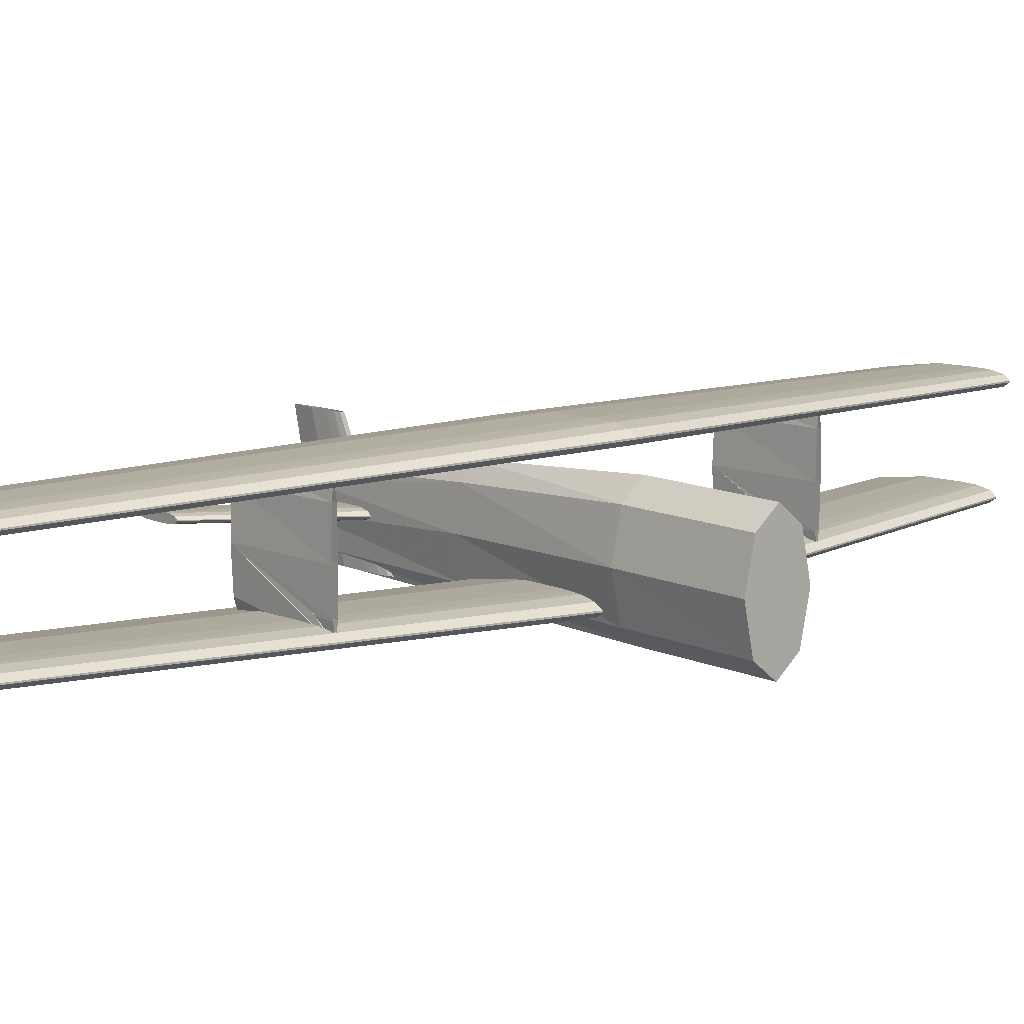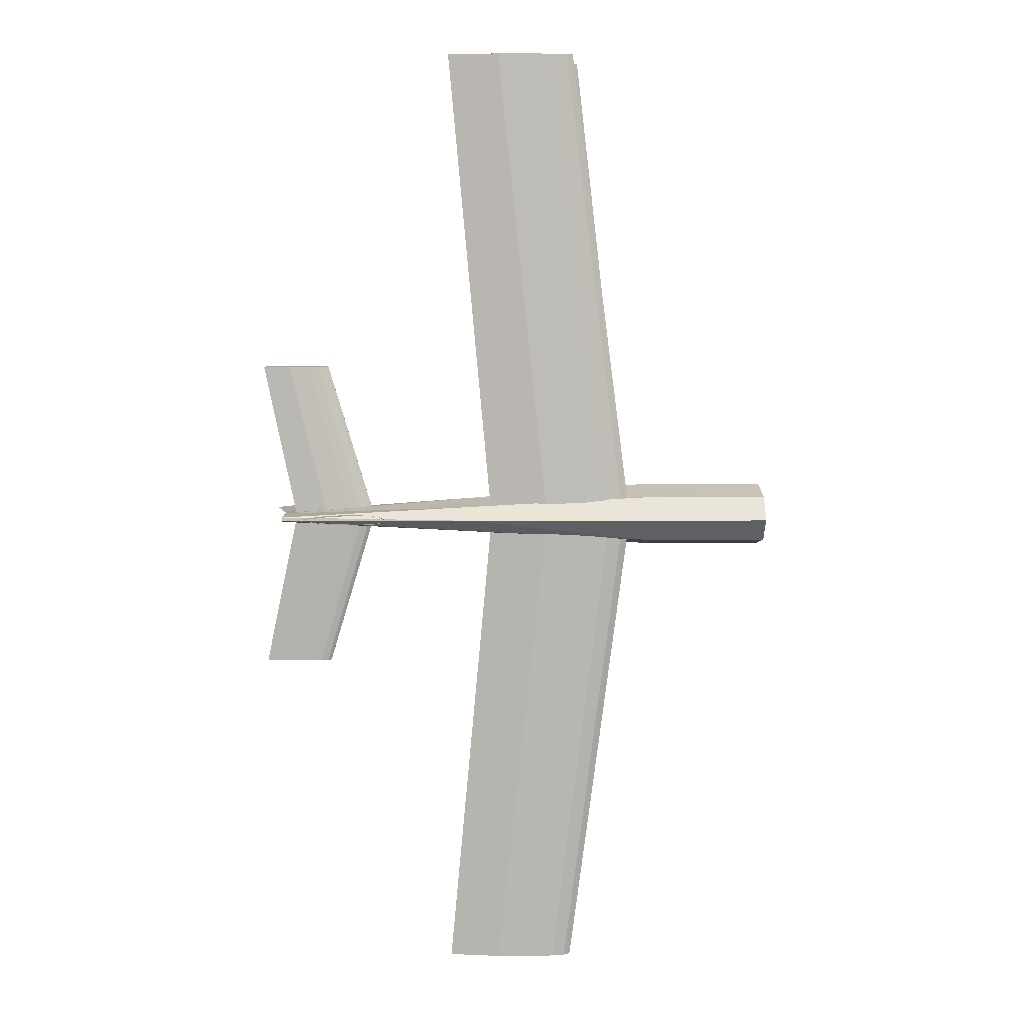
<metadata>
{"format":"obj","ext":"obj","renderer":"f3d","projection":"perspective","resolution":1024,"background":"white","views":[{"elev":10.5,"azim":-132.0,"up":"+Z"},{"elev":7.1,"azim":178.4,"up":"+Y"}]}
</metadata>
<code>
v 0.04231 0.01953 -0.1232
v 0.01797 1.498 -0.1082
v 0.1785 1.498 -0.08413
v -0.1391 0.01953 -0.1504
v -0.1024 1.498 -0.1102
v -0.2751 0.01953 -0.1527
v -0.1325 1.498 -0.1092
v -0.3091 0.01953 -0.1516
v -0.1626 1.498 -0.1082
v -0.3431 0.01953 -0.1504
v -0.1826 1.498 -0.1042
v -0.3658 0.01953 -0.1459
v -0.2027 1.498 -0.1002
v -0.3885 0.01953 -0.1414
v -0.2228 1.498 -0.08614
v -0.4112 0.01953 -0.1255
v -0.2228 1.498 -0.08212
v -0.4112 0.01953 -0.121
v -0.2027 1.498 -0.06808
v -0.3885 0.01953 -0.1051
v -0.1826 1.498 -0.06407
v -0.3658 0.01953 -0.1006
v -0.1626 1.498 -0.06006
v -0.3431 0.01953 -0.09602
v -0.1425 1.498 -0.05905
v -0.3205 0.01953 -0.09489
v -0.1024 1.498 -0.05805
v -0.2751 0.01953 -0.09375
v 0.01797 1.498 -0.06006
v -0.1391 0.01953 -0.09602
v 0.04231 -0.01991 -0.1232
v 0.01797 -1.499 -0.1082
v 0.1785 -1.499 -0.08413
v -0.1391 -0.01991 -0.1504
v -0.1024 -1.499 -0.1102
v -0.2751 -0.01991 -0.1527
v -0.1325 -1.499 -0.1092
v -0.3091 -0.01991 -0.1516
v -0.1626 -1.499 -0.1082
v -0.3431 -0.01991 -0.1504
v -0.1826 -1.499 -0.1042
v -0.3658 -0.01991 -0.1459
v -0.2027 -1.499 -0.1002
v -0.3885 -0.01991 -0.1414
v -0.2228 -1.499 -0.08614
v -0.4112 -0.01991 -0.1255
v -0.2228 -1.499 -0.08212
v -0.4112 -0.01991 -0.121
v -0.2027 -1.499 -0.06808
v -0.3885 -0.01991 -0.1051
v -0.1826 -1.499 -0.06407
v -0.3658 -0.01991 -0.1006
v -0.1626 -1.499 -0.06006
v -0.3431 -0.01991 -0.09602
v -0.1425 -1.499 -0.05905
v -0.3205 -0.01991 -0.09489
v -0.1024 -1.499 -0.05805
v -0.2751 -0.01991 -0.09375
v 0.01797 -1.499 -0.06006
v -0.1391 -0.01991 -0.09602
v 0.02908 -0.0001896 0.2533
v -0.01824 1.498 0.1955
v 0.1395 1.498 0.2192
v -0.1549 -0.0001896 0.2257
v -0.1365 1.498 0.1936
v -0.2929 -0.0001896 0.2234
v -0.1661 1.498 0.1946
v -0.3274 -0.0001896 0.2246
v -0.1957 1.498 0.1955
v -0.3619 -0.0001896 0.2257
v -0.2154 1.498 0.1995
v -0.3849 -0.0001896 0.2303
v -0.2351 1.498 0.2034
v -0.4079 -0.0001896 0.2349
v -0.2548 1.498 0.2172
v -0.4309 -0.0001896 0.251
v -0.2548 1.498 0.2212
v -0.4309 -0.0001896 0.2556
v -0.2351 1.498 0.235
v -0.4079 -0.0001896 0.2717
v -0.2154 1.498 0.2389
v -0.3849 -0.0001896 0.2763
v -0.1957 1.498 0.2429
v -0.3619 -0.0001896 0.2809
v -0.1759 1.498 0.2438
v -0.3389 -0.0001896 0.2821
v -0.1365 1.498 0.2448
v -0.2929 -0.0001896 0.2832
v -0.01824 1.498 0.2429
v -0.1549 -0.0001896 0.2809
v 0.1395 -1.499 0.2192
v -0.01824 -1.499 0.1955
v -0.1365 -1.499 0.1936
v -0.1661 -1.499 0.1946
v -0.1957 -1.499 0.1955
v -0.2154 -1.499 0.1995
v -0.2351 -1.499 0.2034
v -0.2548 -1.499 0.2172
v -0.2548 -1.499 0.2212
v -0.2351 -1.499 0.235
v -0.2154 -1.499 0.2389
v -0.1957 -1.499 0.2429
v -0.1759 -1.499 0.2438
v -0.1365 -1.499 0.2448
v -0.01824 -1.499 0.2429
v 0.6856 -0.0001896 -0.03519
v 0.706 0.4927 -0.0186
v 0.791 0.4927 -0.005847
v 0.5831 -0.0001896 -0.05057
v 0.6422 0.4927 -0.01966
v 0.5062 -0.0001896 -0.05185
v 0.6263 0.4927 -0.01913
v 0.4869 -0.0001896 -0.05121
v 0.6104 0.4927 -0.0186
v 0.4677 -0.0001896 -0.05057
v 0.5997 0.4927 -0.01647
v 0.4549 -0.0001896 -0.04801
v 0.5891 0.4927 -0.01435
v 0.4421 -0.0001896 -0.04545
v 0.5785 0.4927 -0.006911
v 0.4293 -0.0001896 -0.03648
v 0.5785 0.4927 -0.004787
v 0.4293 -0.0001896 -0.03391
v 0.5891 0.4927 0.002651
v 0.4421 -0.0001896 -0.02494
v 0.5997 0.4927 0.004774
v 0.4549 -0.0001896 -0.02238
v 0.6104 0.4927 0.0069
v 0.4677 -0.0001896 -0.01981
v 0.621 0.4927 0.00743
v 0.4805 -0.0001896 -0.01917
v 0.6422 0.4927 0.00796
v 0.5062 -0.0001896 -0.01853
v 0.706 0.4927 0.0069
v 0.5831 -0.0001896 -0.01981
v 0.791 -0.4931 -0.005847
v 0.706 -0.4931 -0.0186
v 0.6422 -0.4931 -0.01966
v 0.6263 -0.4931 -0.01913
v 0.6104 -0.4931 -0.0186
v 0.5997 -0.4931 -0.01647
v 0.5891 -0.4931 -0.01435
v 0.5785 -0.4931 -0.006911
v 0.5785 -0.4931 -0.004787
v 0.5891 -0.4931 0.002651
v 0.5997 -0.4931 0.004774
v 0.6104 -0.4931 0.0069
v 0.621 -0.4931 0.00743
v 0.6422 -0.4931 0.00796
v 0.706 -0.4931 0.0069
v -0.8523 0.09972 -0.01899
v -0.458 0.06952 0.1213
v -0.458 0.09839 -0.01393
v -0.8523 0.07046 0.1154
v -0.458 -0.0001896 0.1773
v -0.8523 -0.0001896 0.1711
v -0.458 -0.0699 0.1213
v -0.8523 -0.07084 0.1154
v -0.458 -0.09877 -0.01393
v -0.8523 -0.1001 -0.01899
v -0.458 -0.0699 -0.1492
v -0.8523 -0.07084 -0.1534
v -0.458 -0.0001896 -0.2052
v -0.8523 -0.0001896 -0.209
v -0.458 0.06952 -0.1492
v -0.8523 0.07046 -0.1534
v 0.1024 0.0398 0.09328
v 0.1024 0.05637 -0.02488
v 0.1024 -0.0001896 0.1422
v 0.1024 -0.04018 0.09328
v 0.1024 -0.05674 -0.02488
v 0.1024 -0.04018 -0.143
v 0.1024 -0.0001896 -0.192
v 0.1024 0.0398 -0.143
v 0.725 0.006782 0.01554
v 0.725 0.009668 -0.06435
v 0.725 -0.0001896 0.04864
v 0.725 -0.007161 0.01554
v 0.725 -0.01005 -0.06435
v 0.725 -0.007161 -0.1442
v 0.725 -0.0001896 -0.1773
v 0.725 0.006782 -0.1442
v -0.3014 -0.7203 0.05699
v 0.02686 -0.7157 0.185
v 0.02686 -0.7098 0.05699
v -0.3014 -0.7231 0.185
v 0.02686 -0.7296 0.2393
v -0.3014 -0.7296 0.2393
v 0.02686 -0.7435 0.185
v -0.3014 -0.7361 0.185
v 0.02686 -0.7494 0.05699
v -0.3014 -0.7389 0.05699
v 0.02686 -0.7435 -0.06118
v -0.3014 -0.7361 -0.06118
v 0.02686 -0.7296 -0.1113
v -0.3014 -0.7296 -0.1113
v 0.02686 -0.7157 -0.06118
v -0.3014 -0.7231 -0.06118
v -0.3014 -0.7227 -0.111
v -0.3014 -0.7198 -0.1111
v -0.3014 -0.7296 -0.1109
v -0.3014 -0.7365 -0.111
v -0.3014 -0.7395 -0.1111
v -0.3014 -0.7365 -0.1112
v -0.3014 -0.7227 -0.1112
v -0.3014 0.7385 0.05699
v 0.02686 0.7431 0.185
v 0.02686 0.749 0.05699
v -0.3014 0.7357 0.185
v 0.02686 0.7292 0.2393
v -0.3014 0.7292 0.2393
v 0.02686 0.7153 0.185
v -0.3014 0.7227 0.185
v 0.02686 0.7095 0.05699
v -0.3014 0.72 0.05699
v 0.02686 0.7153 -0.06118
v -0.3014 0.7227 -0.06118
v 0.02686 0.7292 -0.1113
v -0.3014 0.7292 -0.1113
v 0.02686 0.7431 -0.06118
v -0.3014 0.7357 -0.06118
v -0.3014 0.7362 -0.111
v -0.3014 0.7391 -0.1111
v -0.3014 0.7292 -0.1109
v -0.3014 0.7223 -0.111
v -0.3014 0.7194 -0.1111
v -0.3014 0.7223 -0.1112
v -0.3014 0.7362 -0.1112
v 0.3868 -0.0001896 -0.1773
v 0.5824 0.005792 0.1983
v 0.5727 -0.0001896 0.1983
v 0.4014 0.008792 -0.1773
v 0.5921 0.007287 0.1983
v 0.416 0.01104 -0.1773
v 0.6019 0.008782 0.1983
v 0.4306 0.01328 -0.1773
v 0.6116 0.009157 0.1983
v 0.4452 0.01384 -0.1773
v 0.631 0.009533 0.1983
v 0.4744 0.0144 -0.1773
v 0.6893 0.008782 0.1983
v 0.5619 0.01328 -0.1773
v 0.7671 -0.0001896 0.1983
v 0.6787 -0.0001896 -0.1773
v 0.6893 -0.009161 0.1983
v 0.5619 -0.01366 -0.1773
v 0.631 -0.009912 0.1983
v 0.4744 -0.01478 -0.1773
v 0.6116 -0.009537 0.1983
v 0.4452 -0.01422 -0.1773
v 0.6019 -0.009161 0.1983
v 0.4306 -0.01366 -0.1773
v 0.5921 -0.007666 0.1983
v 0.416 -0.01142 -0.1773
v 0.5824 -0.006171 0.1983
v 0.4014 -0.009171 -0.1773
v -0.458 -0.00512 -0.1379
v -0.458 0.02445 -0.1379
v -0.3988 -0.00512 -0.1379
v -0.3988 0.02445 -0.1379
v -0.3988 -0.00512 -0.08861
v -0.458 -0.00512 -0.08861
v -0.458 0.02445 -0.08861
v -0.3988 0.02445 -0.08861
v -0.3014 0.7391 -0.1111
v -0.3014 0.7362 -0.1112
v -0.3014 0.7362 -0.111
v -0.3014 0.7194 -0.1111
v -0.3014 0.7223 -0.111
v -0.3014 0.7223 -0.1112
v -0.3014 0.7292 -0.1113
v -0.3014 0.7292 -0.1109
v -0.3014 -0.7395 -0.1111
v -0.3014 -0.7365 -0.111
v -0.3014 -0.7365 -0.1112
v -0.3014 -0.7198 -0.1111
v -0.3014 -0.7227 -0.1112
v -0.3014 -0.7227 -0.111
v -0.3014 -0.7296 -0.1113
v -0.3014 -0.7296 -0.1109
v -0.8523 -0.0001896 0.1711
v -0.8523 -0.07084 0.1154
v -0.8523 0.07046 0.1154
v -0.8523 0.09972 -0.01899
v -0.8523 -0.1001 -0.01899
v -0.8523 0.07046 -0.1534
v -0.8523 -0.07084 -0.1534
v -0.8523 -0.0001896 -0.209
v 0.725 -0.0001896 0.04864
v 0.725 0.006782 0.01554
v 0.725 -0.007161 0.01554
v 0.725 -0.0001896 -0.1773
v 0.725 -0.007161 -0.1442
v 0.725 0.006782 -0.1442
v 0.725 0.009669 -0.06435
v 0.725 -0.01005 -0.06435
v 0.706 -0.4931 0.0069
v 0.791 -0.4931 -0.005847
v 0.706 -0.4931 -0.0186
v 0.6422 -0.4931 0.00796
v 0.6422 -0.4931 -0.01966
v 0.621 -0.4931 0.00743
v 0.6263 -0.4931 -0.01913
v 0.6104 -0.4931 -0.0186
v 0.6104 -0.4931 0.0069
v 0.5997 -0.4931 0.004774
v 0.5997 -0.4931 -0.01647
v 0.5891 -0.4931 -0.01435
v 0.5785 -0.4931 -0.006911
v 0.5891 -0.4931 0.002651
v 0.5785 -0.4931 -0.004787
v 0.791 0.4927 -0.005847
v 0.706 0.4927 0.0069
v 0.706 0.4927 -0.0186
v 0.6422 0.4927 0.00796
v 0.6422 0.4927 -0.01966
v 0.621 0.4927 0.00743
v 0.6263 0.4927 -0.01913
v 0.6104 0.4927 -0.0186
v 0.6104 0.4927 0.0069
v 0.5997 0.4927 0.004774
v 0.5997 0.4927 -0.01647
v 0.5891 0.4927 -0.01435
v 0.5785 0.4927 -0.006911
v 0.5891 0.4927 0.002651
v 0.5785 0.4927 -0.004787
v -0.01824 -1.499 0.2429
v 0.1395 -1.499 0.2192
v -0.01824 -1.499 0.1955
v -0.1365 -1.499 0.1936
v -0.1365 -1.499 0.2448
v -0.1661 -1.499 0.1946
v -0.1957 -1.499 0.1955
v -0.1759 -1.499 0.2438
v -0.2154 -1.499 0.1995
v -0.2351 -1.499 0.2034
v -0.2548 -1.499 0.2172
v -0.2548 -1.499 0.2212
v -0.2351 -1.499 0.235
v -0.2154 -1.499 0.2389
v -0.1957 -1.499 0.2429
v 0.1395 1.498 0.2192
v -0.01824 1.498 0.2429
v -0.01824 1.498 0.1955
v -0.1365 1.498 0.1936
v -0.1365 1.498 0.2448
v -0.1957 1.498 0.1955
v -0.1661 1.498 0.1946
v -0.1759 1.498 0.2438
v -0.2351 1.498 0.2034
v -0.2154 1.498 0.1995
v -0.2548 1.498 0.2172
v -0.2548 1.498 0.2212
v -0.2351 1.498 0.235
v -0.2154 1.498 0.2389
v -0.1957 1.498 0.2429
v -0.1391 -0.01991 -0.09602
v 0.04231 -0.01991 -0.1232
v -0.1391 -0.01991 -0.1504
v -0.2751 -0.01991 -0.1527
v -0.2751 -0.01991 -0.09375
v -0.3205 -0.01991 -0.09489
v -0.3091 -0.01991 -0.1516
v -0.3431 -0.01991 -0.1504
v -0.3431 -0.01991 -0.09602
v -0.3658 -0.01991 -0.1459
v -0.3658 -0.01991 -0.1006
v -0.3885 -0.01991 -0.1051
v -0.4112 -0.01991 -0.121
v -0.3885 -0.01991 -0.1414
v -0.4112 -0.01991 -0.1255
v 0.1785 -1.499 -0.08413
v 0.01797 -1.499 -0.06006
v 0.01797 -1.499 -0.1082
v -0.1024 -1.499 -0.1102
v -0.1024 -1.499 -0.05805
v -0.1626 -1.499 -0.1082
v -0.1325 -1.499 -0.1092
v -0.1425 -1.499 -0.05905
v -0.2027 -1.499 -0.1002
v -0.1826 -1.499 -0.1042
v -0.2228 -1.499 -0.08614
v -0.2228 -1.499 -0.08212
v -0.2027 -1.499 -0.06808
v -0.1626 -1.499 -0.06006
v -0.1826 -1.499 -0.06407
v -0.1391 0.01953 -0.09602
v 0.04231 0.01953 -0.1232
v -0.1391 0.01953 -0.1504
v -0.2751 0.01953 -0.1527
v -0.2751 0.01953 -0.09375
v -0.3205 0.01953 -0.09489
v -0.3091 0.01953 -0.1516
v -0.3431 0.01953 -0.1504
v -0.3431 0.01953 -0.09602
v -0.3658 0.01953 -0.1459
v -0.3658 0.01953 -0.1006
v -0.3885 0.01953 -0.1051
v -0.4112 0.01953 -0.121
v -0.3885 0.01953 -0.1414
v -0.4112 0.01953 -0.1255
v 0.1785 1.498 -0.08413
v 0.01797 1.498 -0.06006
v 0.01797 1.498 -0.1082
v -0.1024 1.498 -0.1102
v -0.1024 1.498 -0.05805
v -0.1626 1.498 -0.1082
v -0.1325 1.498 -0.1092
v -0.1425 1.498 -0.05905
v -0.2027 1.498 -0.1002
v -0.1826 1.498 -0.1042
v -0.2228 1.498 -0.08614
v -0.2228 1.498 -0.08212
v -0.2027 1.498 -0.06808
v -0.1626 1.498 -0.06006
v -0.1826 1.498 -0.06407
f 1 2 3
f 4 5 2
f 6 7 5
f 8 9 7
f 10 11 9
f 12 13 11
f 14 15 13
f 16 17 15
f 18 19 17
f 20 21 19
f 22 23 21
f 24 25 23
f 26 27 25
f 28 29 27
f 30 3 29
f 1 4 2
f 4 6 5
f 6 8 7
f 8 10 9
f 10 12 11
f 12 14 13
f 14 16 15
f 16 18 17
f 18 20 19
f 20 22 21
f 22 24 23
f 24 26 25
f 26 28 27
f 28 30 29
f 30 1 3
f 31 32 33
f 34 35 32
f 36 37 35
f 38 39 37
f 40 41 39
f 42 43 41
f 44 45 43
f 46 47 45
f 48 49 47
f 50 51 49
f 52 53 51
f 54 55 53
f 56 57 55
f 58 59 57
f 60 33 59
f 31 34 32
f 34 36 35
f 36 38 37
f 38 40 39
f 40 42 41
f 42 44 43
f 44 46 45
f 46 48 47
f 48 50 49
f 50 52 51
f 52 54 53
f 54 56 55
f 56 58 57
f 58 60 59
f 60 31 33
f 61 62 63
f 64 65 62
f 66 67 65
f 68 69 67
f 70 71 69
f 72 73 71
f 74 75 73
f 76 77 75
f 78 79 77
f 80 81 79
f 82 83 81
f 84 85 83
f 86 87 85
f 88 89 87
f 90 63 89
f 61 64 62
f 64 66 65
f 66 68 67
f 68 70 69
f 70 72 71
f 72 74 73
f 74 76 75
f 76 78 77
f 78 80 79
f 80 82 81
f 82 84 83
f 84 86 85
f 86 88 87
f 88 90 89
f 90 61 63
f 91 92 61
f 92 93 64
f 93 94 66
f 94 95 68
f 95 96 70
f 96 97 72
f 97 98 74
f 98 99 76
f 99 100 78
f 100 101 80
f 101 102 82
f 102 103 84
f 103 104 86
f 104 105 88
f 105 91 90
f 92 64 61
f 93 66 64
f 94 68 66
f 95 70 68
f 96 72 70
f 97 74 72
f 98 76 74
f 99 78 76
f 100 80 78
f 101 82 80
f 102 84 82
f 103 86 84
f 104 88 86
f 105 90 88
f 91 61 90
f 106 107 108
f 109 110 107
f 111 112 110
f 113 114 112
f 115 116 114
f 117 118 116
f 119 120 118
f 121 122 120
f 123 124 122
f 125 126 124
f 127 128 126
f 129 130 128
f 131 132 130
f 133 134 132
f 135 108 134
f 106 109 107
f 109 111 110
f 111 113 112
f 113 115 114
f 115 117 116
f 117 119 118
f 119 121 120
f 121 123 122
f 123 125 124
f 125 127 126
f 127 129 128
f 129 131 130
f 131 133 132
f 133 135 134
f 135 106 108
f 136 137 106
f 137 138 109
f 138 139 111
f 139 140 113
f 140 141 115
f 141 142 117
f 142 143 119
f 143 144 121
f 144 145 123
f 145 146 125
f 146 147 127
f 147 148 129
f 148 149 131
f 149 150 133
f 150 136 135
f 137 109 106
f 138 111 109
f 139 113 111
f 140 115 113
f 141 117 115
f 142 119 117
f 143 121 119
f 144 123 121
f 145 125 123
f 146 127 125
f 147 129 127
f 148 131 129
f 149 133 131
f 150 135 133
f 136 106 135
f 151 152 153
f 154 155 152
f 156 157 155
f 158 159 157
f 160 161 159
f 162 163 161
f 164 165 163
f 166 153 165
f 153 167 168
f 152 169 167
f 155 170 169
f 157 171 170
f 159 172 171
f 161 173 172
f 163 174 173
f 165 168 174
f 168 175 176
f 167 177 175
f 169 178 177
f 170 179 178
f 171 180 179
f 172 181 180
f 173 182 181
f 174 176 182
f 151 154 152
f 154 156 155
f 156 158 157
f 158 160 159
f 160 162 161
f 162 164 163
f 164 166 165
f 166 151 153
f 153 152 167
f 152 155 169
f 155 157 170
f 157 159 171
f 159 161 172
f 161 163 173
f 163 165 174
f 165 153 168
f 168 167 175
f 167 169 177
f 169 170 178
f 170 171 179
f 171 172 180
f 172 173 181
f 173 174 182
f 174 168 176
f 183 184 185
f 186 187 184
f 188 189 187
f 190 191 189
f 192 193 191
f 194 195 193
f 196 197 195
f 198 185 197
f 185 199 200
f 184 201 199
f 187 202 201
f 189 203 202
f 191 204 203
f 204 196 193
f 195 205 196
f 197 200 205
f 183 186 184
f 186 188 187
f 188 190 189
f 190 192 191
f 192 194 193
f 194 196 195
f 196 198 197
f 198 183 185
f 185 184 199
f 184 187 201
f 187 189 202
f 189 191 203
f 204 193 191
f 196 195 193
f 195 197 205
f 197 185 200
f 206 207 208
f 209 210 207
f 211 212 210
f 213 214 212
f 215 216 214
f 217 218 216
f 219 220 218
f 221 208 220
f 208 222 223
f 207 224 222
f 210 225 224
f 212 226 225
f 214 227 226
f 227 219 216
f 218 228 219
f 220 223 228
f 206 209 207
f 209 211 210
f 211 213 212
f 213 215 214
f 215 217 216
f 217 219 218
f 219 221 220
f 221 206 208
f 208 207 222
f 207 210 224
f 210 212 225
f 212 214 226
f 227 216 214
f 219 218 216
f 218 220 228
f 220 208 223
f 229 230 231
f 232 233 230
f 234 235 233
f 236 237 235
f 238 239 237
f 240 241 239
f 242 243 241
f 244 245 243
f 246 247 245
f 248 249 247
f 250 251 249
f 252 253 251
f 254 255 253
f 256 231 255
f 229 232 230
f 232 234 233
f 234 236 235
f 236 238 237
f 238 240 239
f 240 242 241
f 242 244 243
f 244 246 245
f 246 248 247
f 248 250 249
f 250 252 251
f 252 254 253
f 254 256 255
f 256 229 231
f 231 230 229
f 232 233 230
f 234 235 233
f 236 237 235
f 238 239 237
f 240 241 239
f 242 243 241
f 244 245 243
f 246 247 245
f 248 249 247
f 250 251 249
f 252 253 251
f 254 255 253
f 256 231 255
f 229 232 230
f 232 234 233
f 234 236 235
f 236 238 237
f 238 240 239
f 240 242 241
f 242 244 243
f 244 246 245
f 246 248 247
f 248 250 249
f 250 252 251
f 252 254 253
f 254 256 255
f 256 229 231
f 257 258 259
f 259 258 260
f 257 261 262
f 257 259 261
f 257 262 258
f 258 262 263
f 258 263 264
f 258 264 260
f 259 264 261
f 259 260 264
f 261 263 262
f 261 264 263
f 265 266 267
f 268 269 270
f 270 269 271
f 269 272 271
f 272 267 271
f 267 266 271
f 273 274 275
f 276 277 278
f 277 279 278
f 280 278 279
f 280 279 274
f 279 275 274
f 281 282 283
f 283 282 284
f 282 285 284
f 286 284 285
f 285 287 286
f 287 288 286
f 289 290 291
f 292 293 294
f 294 293 295
f 293 296 295
f 296 291 295
f 290 295 291
f 297 298 299
f 297 299 300
f 299 301 300
f 300 301 302
f 301 303 302
f 303 304 302
f 302 304 305
f 305 304 306
f 304 307 306
f 307 308 306
f 308 309 306
f 306 309 310
f 309 311 310
f 312 313 314
f 313 315 314
f 316 314 315
f 315 317 316
f 316 317 318
f 318 317 319
f 317 320 319
f 320 321 319
f 319 321 322
f 322 321 323
f 323 321 324
f 321 325 324
f 325 326 324
f 327 328 329
f 329 330 327
f 327 330 331
f 330 332 331
f 332 333 331
f 331 333 334
f 333 335 334
f 335 336 334
f 336 337 334
f 338 339 337
f 339 340 337
f 337 340 334
f 340 341 334
f 342 343 344
f 345 344 343
f 343 346 345
f 347 348 346
f 348 345 346
f 346 349 347
f 350 351 349
f 351 347 349
f 350 349 352
f 353 352 354
f 354 352 355
f 352 349 355
f 356 355 349
f 357 358 359
f 359 360 357
f 357 360 361
f 361 360 362
f 360 363 362
f 363 364 362
f 362 364 365
f 364 366 365
f 365 366 367
f 367 366 368
f 368 366 369
f 366 370 369
f 370 371 369
f 372 373 374
f 375 374 373
f 373 376 375
f 377 378 376
f 378 375 376
f 376 379 377
f 380 381 379
f 381 377 379
f 380 379 382
f 383 382 384
f 385 386 382
f 386 384 382
f 379 385 382
f 387 388 389
f 389 390 387
f 387 390 391
f 391 390 392
f 390 393 392
f 393 394 392
f 392 394 395
f 394 396 395
f 395 396 397
f 397 396 398
f 398 396 399
f 396 400 399
f 400 401 399
f 402 403 404
f 405 404 403
f 403 406 405
f 407 408 406
f 408 405 406
f 406 409 407
f 410 411 409
f 411 407 409
f 410 409 412
f 413 412 414
f 415 416 412
f 416 414 412
f 409 415 412

</code>
